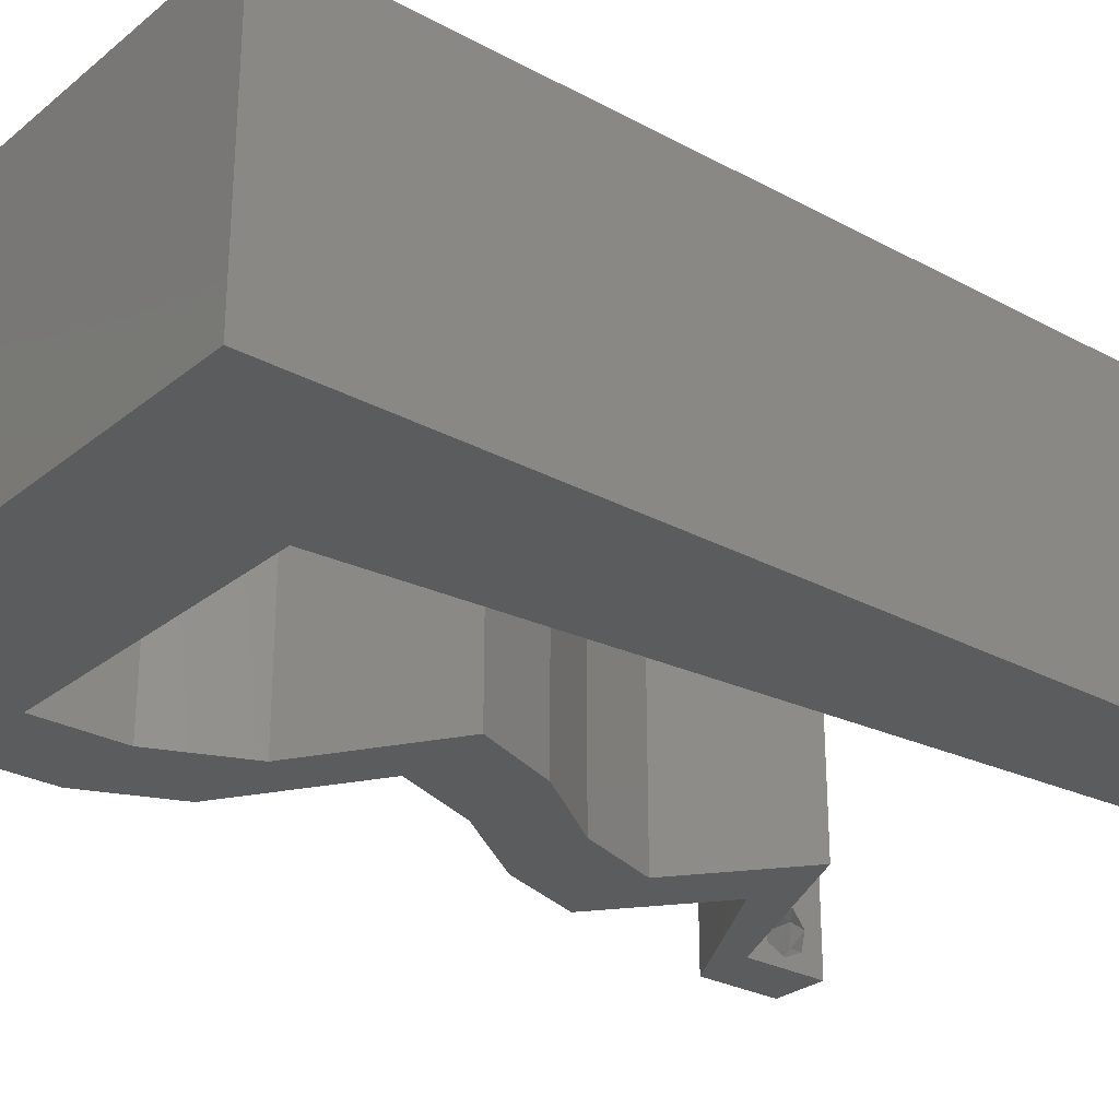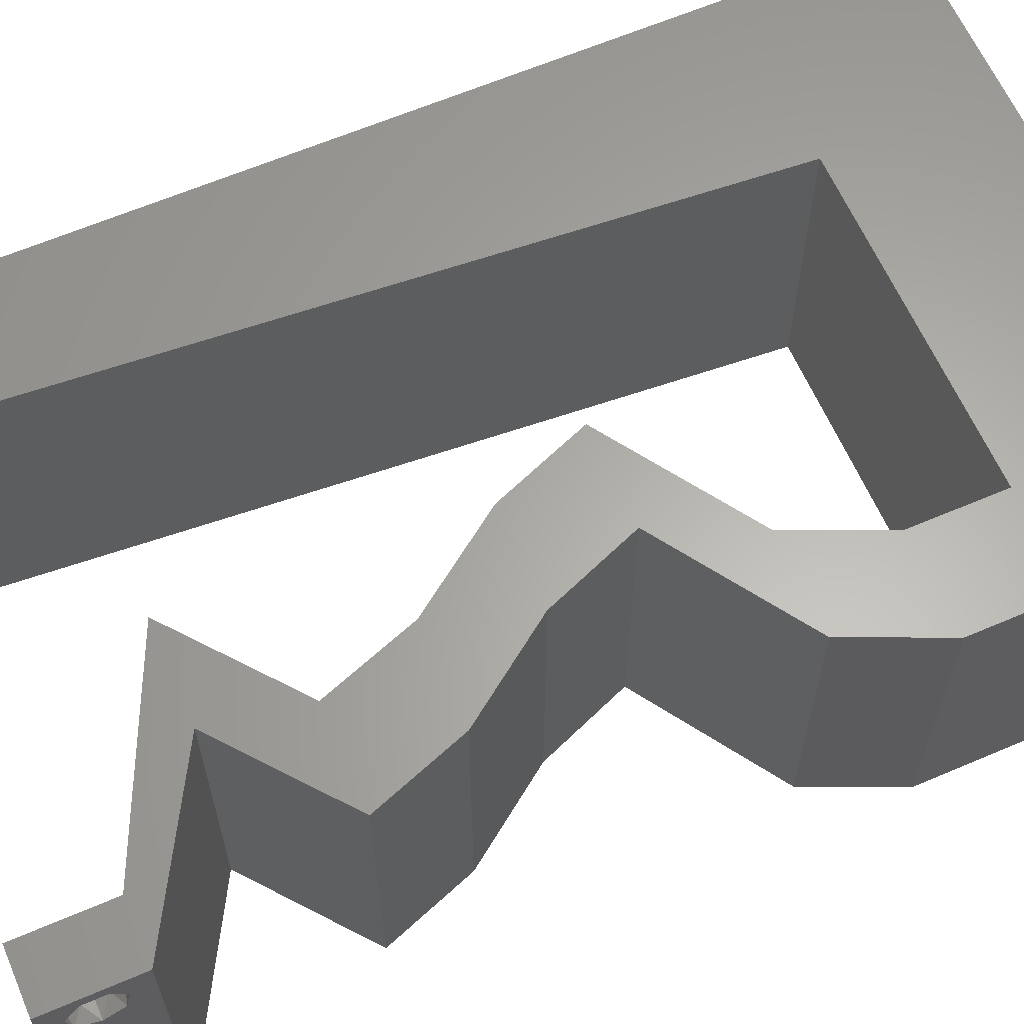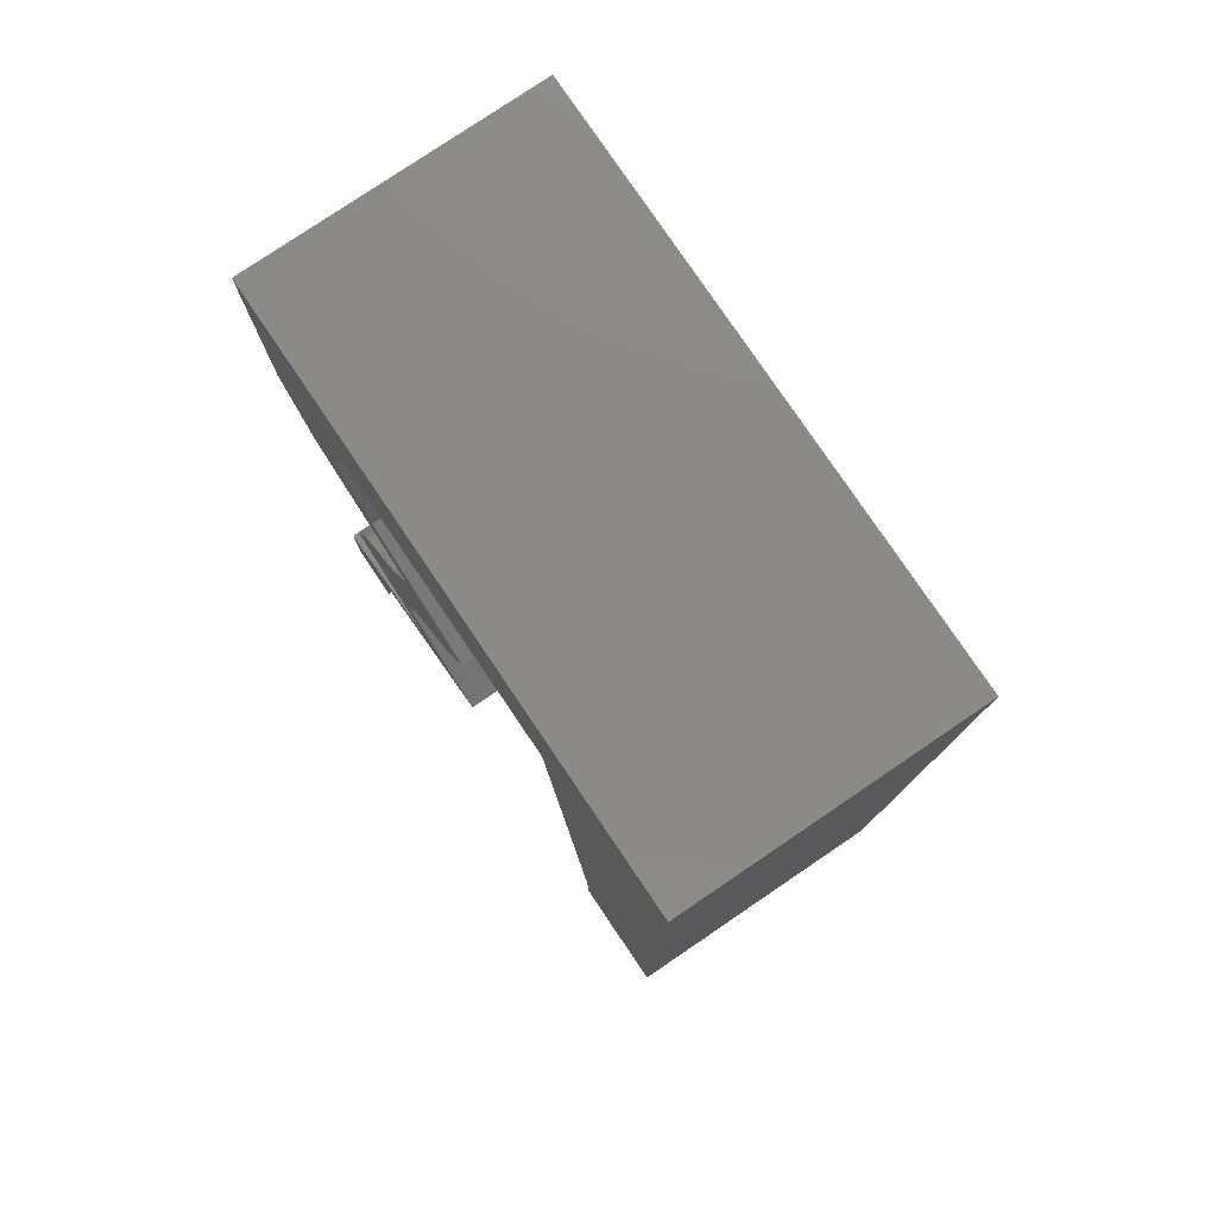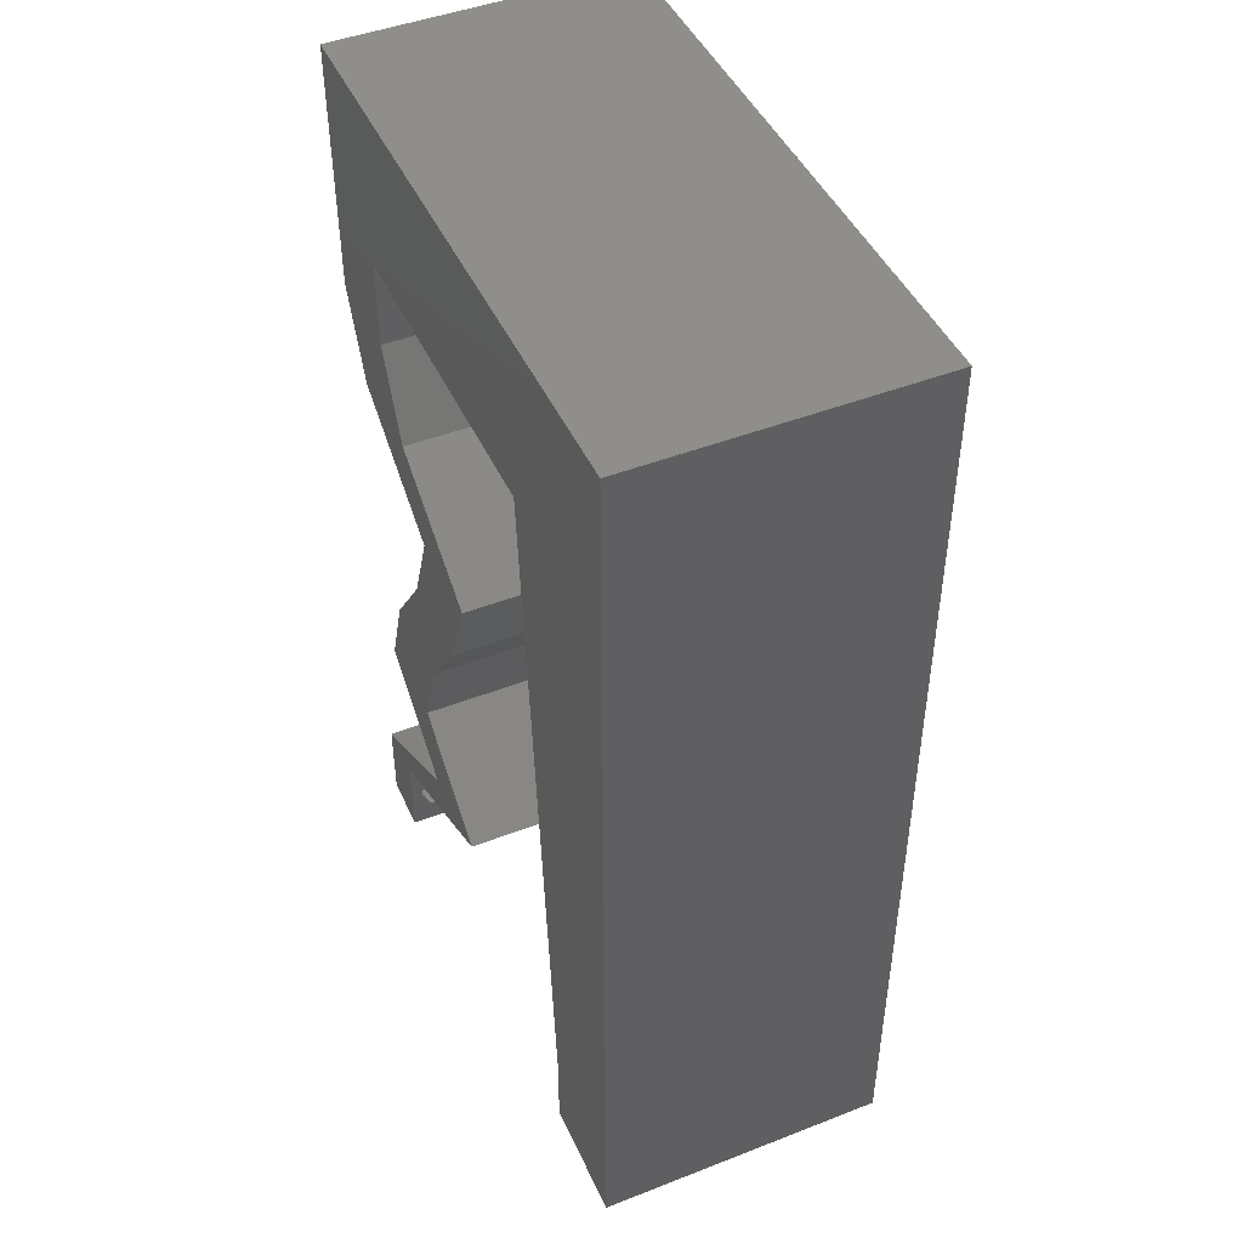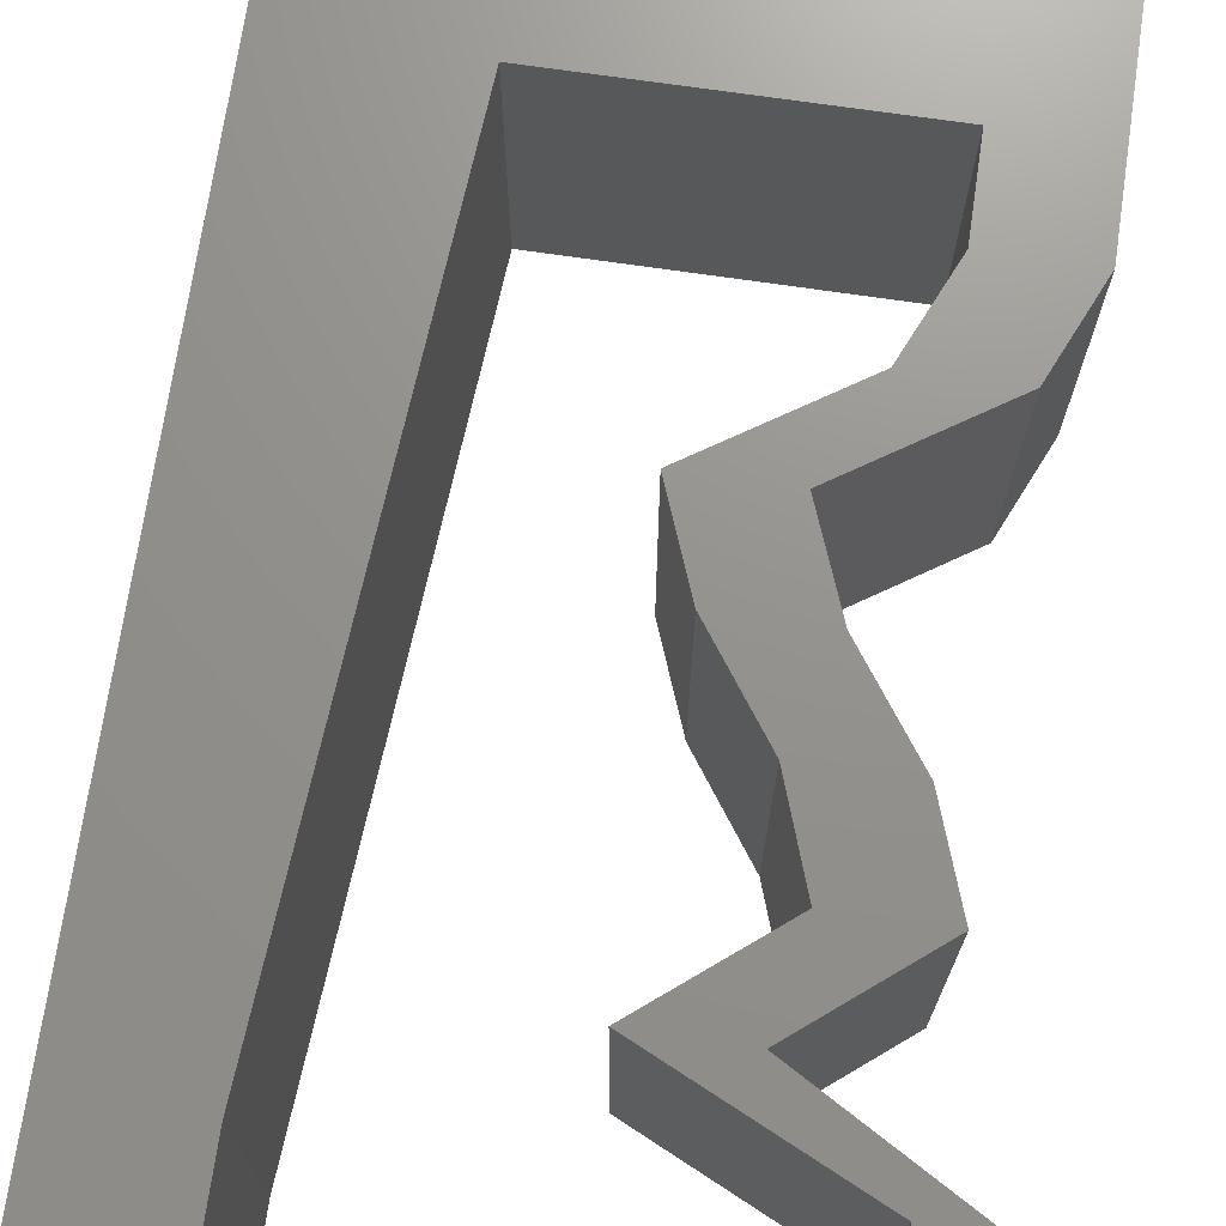
<metadata>
{"format":"stl","ext":"stl","renderer":"f3d","projection":"perspective","resolution":1024,"background":"white","views":[{"elev":-27.8,"azim":-129.5,"up":"+Z"},{"elev":62.9,"azim":66.5,"up":"+Z"},{"elev":78.9,"azim":-124.1,"up":"+Y"},{"elev":46.2,"azim":-114.0,"up":"+Y"},{"elev":71.5,"azim":8.3,"up":"+Z"}]}
</metadata>
<code>
# stl→obj: 247 verts, 498 faces
v 0.04 0 0.01
v 0.04 -0.006 0.01
v 0.04 -0.002262 0.003932
v 0.04 -0.003 0.0159
v 0.04 -0.001671 0.00134
v 0.04 0 0
v 0.04 -0.001343 0.002778
v 0.04 -0.004657 0.002778
v 0.04 -0.006 0
v 0.04 -0.004329 0.00134
v 0.04 -0.003 0.0007
v 0.04 -0.004657 0.01798
v 0.04 -0.003738 0.01913
v 0.04 -0.006 0.02
v 0.04 -0.002262 0.01913
v 0.04 -0.001343 0.01798
v 0.04 0 0.02
v 0.04 -0.001671 0.01654
v 0.04 -0.004329 0.01654
v 0.04 -0.003738 0.003932
v 0.036 -0.006 0.01
v 0.036 0 0.01
v 0.036 -0.002262 0.003932
v 0.036 -0.003 0.0159
v 0.036 -0.001343 0.002778
v 0.036 0 0
v 0.036 -0.001671 0.00134
v 0.036 -0.004329 0.00134
v 0.036 -0.006 0
v 0.036 -0.004657 0.002778
v 0.036 -0.003 0.0007
v 0.036 -0.003738 0.01913
v 0.036 -0.004657 0.01798
v 0.036 -0.006 0.02
v 0.036 0 0.02
v 0.036 -0.001343 0.01798
v 0.036 -0.002262 0.01913
v 0.036 -0.004329 0.01654
v 0.036 -0.001671 0.01654
v 0.036 -0.003738 0.003932
v 0 -0.006 0.02
v 0.008 -0.006 0.02
v 0.004 -0.002573 0.02
v 0.01167 0.04875 0.02
v 0 0.048 0.02
v 0.01093 0.039 0.02
v 0 0.024 0.02
v 0 0.012 0.02
v 0.009467 0.0195 0.02
v 0 0.036 0.02
v 0.008733 0.00975 0.02
v 0.008 0 0.02
v 0.004 0.005204 0.02
v 0.0102 0.02925 0.02
v 0.02259 0.04875 0.02
v 0.03351 0.04875 0.02
v 0.02806 0.05362 0.02
v 0.03999 0.04266 0.02
v 0.0335 0.04266 0.02
v 0.03732 0.03656 0.02
v 0 0 0.02
v 0.03045 0.01219 0.02
v 0.03479 0.01828 0.02
v 0.02829 0.01828 0.02
v 0.03694 0.01219 0.02
v 0.03082 0.03656 0.02
v 0.03042 0.02438 0.02
v 0.02392 0.02438 0.02
v 0.02805 0.03047 0.02
v 0.02156 0.03047 0.02
v 0.02 0.06 0.02
v 0.038 -0.003 0.02
v 0.03431 0.05414 0.02
v 0.015 0.05499 0.02
v 0.03 0.06 0.02
v 0 0.06 0.02
v 0.005498 0.05358 0.02
v 0.04 0.04875 0.02
v 0.04 0.06 0.02
v 0.03675 0.0457 0.02
v 0.01 0.06 0.02
v 0.03469 0.003047 0.02
v 0.02937 0.006094 0.02
v 0.02288 0.006094 0.02
v 0.02944 0.003047 0.02
v 0 -0.006 0.01
v 0 -0.003 0.015
v 0 0 0.01
v 0 -0.006 0
v 0 -0.003 0.005
v 0 0 0
v 0.004 -0.006 0.015
v 0.008 -0.006 0.01
v 0.004 -0.006 0.005
v 0.008 -0.006 0
v 0 0.06 0
v 0 0.051 0.0086
v 0 0.06 0.01
v 0 0.009 0.0114
v 0 0.048 0
v 0 0.0415 0.009767
v 0 0.03 0.01
v 0 0.036 0
v 0 0.024 0
v 0 0.0185 0.01023
v 0 0.012 0
v 0 0.005337 0.005128
v 0 0.05466 0.01487
v 0.004 -0.002573 0
v 0.01167 0.04875 0
v 0.01093 0.039 0
v 0.009467 0.0195 0
v 0.008733 0.00975 0
v 0.008 0 0
v 0.004 0.005204 0
v 0.0102 0.02925 0
v 0.02259 0.04875 0
v 0.02806 0.05362 0
v 0.03351 0.04875 0
v 0.03999 0.04266 0
v 0.03732 0.03656 0
v 0.0335 0.04266 0
v 0.03045 0.01219 0
v 0.02829 0.01828 0
v 0.03479 0.01828 0
v 0.03694 0.01219 0
v 0.03082 0.03656 0
v 0.03042 0.02438 0
v 0.02392 0.02438 0
v 0.02805 0.03047 0
v 0.02156 0.03047 0
v 0.02 0.06 0
v 0.038 -0.003 0
v 0.03431 0.05414 0
v 0.015 0.05499 0
v 0.03 0.06 0
v 0.005498 0.05358 0
v 0.04 0.04875 0
v 0.04 0.06 0
v 0.03675 0.0457 0
v 0.01 0.06 0
v 0.03469 0.003047 0
v 0.02937 0.006094 0
v 0.02288 0.006094 0
v 0.02944 0.003047 0
v 0.008 0 0.01
v 0.008 -0.003 0.015
v 0.008 -0.003 0.005
v 0.015 0.06 0.00866
v 0.025 0.06 0.01134
v 0.006575 0.06 0.01266
v 0.03343 0.06 0.007337
v 0.04 0.06 0.01
v 0.0342 0.06 0.01422
v 0.005798 0.06 0.00578
v 0.04 0.05438 0.005676
v 0.04 0.05438 0.01427
v 0.04 0.04875 0.01
v 0.04 0.0457 0.015
v 0.03999 0.04266 0.01
v 0.04 0.0457 0.005
v 0.03866 0.03961 0.015
v 0.03732 0.03656 0.01
v 0.03866 0.03961 0.005
v 0.03269 0.03352 0.005494
v 0.03269 0.03352 0.01448
v 0.02805 0.03047 0.01
v 0.02924 0.02742 0.015
v 0.03042 0.02438 0.01
v 0.02924 0.02742 0.005
v 0.0326 0.02133 0.015
v 0.03479 0.01828 0.01
v 0.0326 0.02133 0.005
v 0.03586 0.01523 0.015
v 0.03694 0.01219 0.01
v 0.03586 0.01523 0.005
v 0.03316 0.009141 0.015
v 0.02937 0.006094 0.01
v 0.03316 0.009141 0.005
v 0.0293 0.003109 0.007523
v 0.02288 0.006094 0.01
v 0.03141 0.002133 0.01471
v 0.02689 0.004231 0.01461
v 0.02666 0.009141 0.015
v 0.03045 0.01219 0.01
v 0.02666 0.009141 0.005
v 0.02937 0.01523 0.015
v 0.02829 0.01828 0.01
v 0.02937 0.01523 0.005
v 0.02611 0.02133 0.015
v 0.02392 0.02438 0.01
v 0.02611 0.02133 0.005
v 0.02274 0.02742 0.015
v 0.02156 0.03047 0.01
v 0.02274 0.02742 0.005
v 0.02619 0.03352 0.005494
v 0.02619 0.03352 0.01448
v 0.03082 0.03656 0.01
v 0.03216 0.03961 0.015
v 0.0335 0.04266 0.01
v 0.03216 0.03961 0.005
v 0.0335 0.0457 0.015
v 0.03351 0.04875 0.01
v 0.0335 0.0457 0.005
v 0.01167 0.04875 0.01
v 0.02008 0.04875 0.01178
v 0.02627 0.04875 0.006941
v 0.01712 0.04875 0.005
v 0.02719 0.04875 0.01374
v 0.01057 0.03413 0.008468
v 0.009834 0.02438 0.01049
v 0.0091 0.01463 0.008468
v 0.01118 0.04231 0.01266
v 0.008485 0.006445 0.01266
v 0.008431 0.005729 0.005823
v 0.01124 0.04302 0.005823
v 0.0375 -0.003738 0.01607
v 0.03727 -0.002262 0.01607
v 0.03874 -0.002242 0.01608
v 0.03888 -0.003738 0.01607
v 0.03873 -0.001343 0.01722
v 0.03725 -0.001343 0.01722
v 0.03727 -0.003 0.0193
v 0.03875 -0.003 0.0193
v 0.03802 -0.004336 0.01865
v 0.03802 -0.001678 0.01867
v 0.03915 -0.004329 0.01866
v 0.03873 -0.004657 0.01722
v 0.03725 -0.004657 0.01722
v 0.03687 -0.001668 0.01866
v 0.03916 -0.001671 0.01866
v 0.03686 -0.004326 0.01866
v 0.03873 -0.003738 0.0008684
v 0.03727 -0.002262 0.0008684
v 0.03726 -0.003758 0.0008785
v 0.03874 -0.002242 0.0008785
v 0.03873 -0.001343 0.002022
v 0.03727 -0.001671 0.00346
v 0.03725 -0.001343 0.002022
v 0.03873 -0.003 0.0041
v 0.03725 -0.003 0.0041
v 0.03875 -0.001671 0.00346
v 0.03727 -0.004657 0.002022
v 0.03875 -0.004657 0.002022
v 0.03798 -0.004322 0.003468
v 0.03913 -0.004332 0.003456
v 0.03684 -0.004329 0.00346
f 1 2 3
f 1 4 2
f 5 6 7
f 8 9 10
f 10 9 11
f 11 6 5
f 12 13 14
f 15 16 17
f 14 15 17
f 13 15 14
f 9 6 11
f 8 2 9
f 17 18 1
f 16 18 17
f 14 2 19
f 19 12 14
f 6 1 7
f 1 18 4
f 2 4 19
f 7 1 3
f 20 2 8
f 3 2 20
f 21 22 23
f 24 22 21
f 25 26 27
f 28 29 30
f 28 31 29
f 26 31 27
f 32 33 34
f 35 36 37
f 37 34 35
f 34 33 38
f 32 34 37
f 26 29 31
f 25 22 26
f 34 38 21
f 35 22 39
f 39 36 35
f 29 21 30
f 21 38 24
f 39 22 24
f 30 21 40
f 40 21 23
f 23 22 25
f 41 42 43
f 44 45 46
f 47 48 49
f 45 50 46
f 49 48 51
f 52 51 53
f 50 47 54
f 55 56 57
f 58 59 60
f 46 50 54
f 53 61 43
f 52 53 43
f 62 63 64
f 65 63 62
f 59 66 60
f 63 67 64
f 54 47 49
f 64 67 68
f 67 69 68
f 69 70 68
f 71 55 57
f 17 35 72
f 56 73 57
f 55 71 74
f 75 71 57
f 76 45 77
f 56 78 73
f 34 14 72
f 45 44 77
f 44 55 74
f 51 48 53
f 79 75 73
f 59 58 80
f 78 56 80
f 73 75 57
f 61 41 43
f 42 52 43
f 81 76 77
f 71 81 74
f 58 78 80
f 56 59 80
f 77 44 74
f 81 77 74
f 48 61 53
f 78 79 73
f 14 17 72
f 17 82 35
f 35 34 72
f 60 66 69
f 66 70 69
f 83 65 62
f 84 83 62
f 85 83 84
f 85 82 83
f 82 85 35
f 86 87 88
f 61 87 41
f 89 90 91
f 88 90 86
f 41 87 86
f 88 87 61
f 86 90 89
f 91 90 88
f 42 92 93
f 86 92 41
f 89 94 86
f 93 94 95
f 41 92 42
f 93 92 86
f 95 94 89
f 86 94 93
f 96 97 98
f 61 99 88
f 100 97 96
f 48 99 61
f 101 102 50
f 103 102 101
f 103 101 100
f 50 102 47
f 104 102 103
f 47 105 48
f 47 102 105
f 45 101 50
f 106 105 104
f 105 102 104
f 91 107 106
f 76 108 45
f 45 97 101
f 106 99 105
f 45 108 97
f 106 107 99
f 105 99 48
f 101 97 100
f 98 108 76
f 88 107 91
f 99 107 88
f 97 108 98
f 89 109 95
f 110 111 100
f 112 106 104
f 100 111 103
f 112 113 106
f 114 115 113
f 103 116 104
f 117 118 119
f 120 121 122
f 103 111 116
f 115 109 91
f 114 109 115
f 123 124 125
f 126 123 125
f 122 121 127
f 125 124 128
f 104 116 112
f 128 124 129
f 130 128 129
f 131 130 129
f 132 118 117
f 6 133 26
f 119 118 134
f 117 135 132
f 136 118 132
f 96 137 100
f 119 134 138
f 29 133 9
f 100 137 110
f 110 135 117
f 113 115 106
f 139 134 136
f 122 140 120
f 138 140 119
f 134 118 136
f 91 109 89
f 95 109 114
f 141 137 96
f 132 135 141
f 120 140 138
f 119 140 122
f 137 135 110
f 141 135 137
f 106 115 91
f 138 134 139
f 9 133 6
f 6 26 142
f 26 133 29
f 121 130 127
f 127 130 131
f 143 123 126
f 144 123 143
f 143 145 144
f 142 145 143
f 26 145 142
f 146 147 93
f 42 147 52
f 114 148 95
f 93 148 146
f 52 147 146
f 93 147 42
f 95 148 93
f 146 148 114
f 71 149 81
f 132 150 136
f 71 150 149
f 149 150 132
f 149 151 81
f 150 152 136
f 75 150 71
f 141 149 132
f 136 152 139
f 139 152 153
f 76 151 98
f 81 151 76
f 75 154 150
f 141 155 149
f 150 154 152
f 149 155 151
f 79 154 75
f 153 154 79
f 96 155 141
f 98 155 96
f 152 154 153
f 151 155 98
f 139 156 138
f 78 157 79
f 79 157 153
f 158 157 78
f 158 156 157
f 157 156 153
f 153 156 139
f 138 156 158
f 58 159 78
f 158 159 160
f 138 161 120
f 160 161 158
f 78 159 158
f 160 159 58
f 158 161 138
f 120 161 160
f 160 162 163
f 60 162 58
f 120 164 121
f 163 164 160
f 58 162 160
f 163 162 60
f 160 164 120
f 121 164 163
f 121 165 130
f 69 166 60
f 60 166 163
f 167 166 69
f 166 165 163
f 167 165 166
f 130 165 167
f 163 165 121
f 67 168 69
f 167 168 169
f 130 170 128
f 169 170 167
f 69 168 167
f 169 168 67
f 167 170 130
f 128 170 169
f 67 171 169
f 172 171 63
f 169 173 128
f 125 173 172
f 63 171 67
f 169 171 172
f 128 173 125
f 172 173 169
f 65 174 63
f 172 174 175
f 125 176 126
f 175 176 172
f 63 174 172
f 175 174 65
f 172 176 125
f 126 176 175
f 65 177 175
f 178 177 83
f 143 179 178
f 175 179 126
f 126 179 143
f 175 177 178
f 83 177 65
f 178 179 175
f 178 82 1
f 142 178 1
f 178 83 82
f 1 82 17
f 142 143 178
f 1 6 142
f 2 14 34
f 21 2 34
f 29 9 2
f 29 2 21
f 26 180 145
f 145 180 144
f 22 180 26
f 144 180 181
f 35 182 22
f 181 183 84
f 85 182 35
f 84 183 85
f 182 183 180
f 85 183 182
f 182 180 22
f 180 183 181
f 84 184 181
f 185 184 62
f 181 186 144
f 123 186 185
f 62 184 84
f 181 184 185
f 144 186 123
f 185 186 181
f 64 187 62
f 185 187 188
f 123 189 124
f 188 189 185
f 62 187 185
f 188 187 64
f 185 189 123
f 124 189 188
f 64 190 188
f 191 190 68
f 188 192 124
f 129 192 191
f 68 190 64
f 188 190 191
f 124 192 129
f 191 192 188
f 70 193 68
f 191 193 194
f 129 195 131
f 194 195 191
f 68 193 191
f 194 193 70
f 191 195 129
f 131 195 194
f 131 196 127
f 66 197 70
f 70 197 194
f 198 197 66
f 197 196 194
f 198 196 197
f 194 196 131
f 127 196 198
f 59 199 66
f 198 199 200
f 200 201 198
f 127 201 122
f 66 199 198
f 200 199 59
f 198 201 127
f 122 201 200
f 56 202 59
f 200 202 203
f 122 204 119
f 203 204 200
f 59 202 200
f 203 202 56
f 200 204 122
f 119 204 203
f 205 206 44
f 44 206 55
f 119 207 117
f 203 207 119
f 117 208 110
f 55 209 56
f 110 208 205
f 56 209 203
f 208 207 206
f 206 207 209
f 117 207 208
f 55 206 209
f 205 208 206
f 209 207 203
f 54 210 46
f 116 211 112
f 51 212 49
f 54 211 210
f 210 211 116
f 112 211 212
f 212 211 49
f 210 213 46
f 51 214 212
f 112 212 113
f 111 210 116
f 49 211 54
f 46 213 44
f 52 214 51
f 44 213 205
f 146 214 52
f 212 215 113
f 111 216 210
f 205 216 110
f 114 215 146
f 110 216 111
f 113 215 114
f 214 215 212
f 210 216 213
f 146 215 214
f 213 216 205
f 4 24 217
f 24 4 218
f 218 4 219
f 4 217 220
f 218 221 222
f 223 224 225
f 221 226 222
f 221 218 219
f 225 224 227
f 228 217 229
f 222 226 230
f 226 221 231
f 223 225 232
f 217 228 220
f 224 223 226
f 228 229 225
f 32 37 223
f 18 16 221
f 12 19 228
f 15 13 224
f 38 33 229
f 36 39 222
f 217 38 229
f 39 24 218
f 39 218 222
f 228 225 227
f 224 226 231
f 226 223 230
f 18 221 219
f 223 37 230
f 225 229 232
f 12 228 227
f 221 16 231
f 32 223 232
f 229 33 232
f 228 19 220
f 224 13 227
f 15 224 231
f 36 222 230
f 24 38 217
f 19 4 220
f 37 36 230
f 33 32 232
f 13 12 227
f 16 15 231
f 4 18 219
f 11 31 233
f 31 11 234
f 233 31 235
f 234 11 236
f 237 238 239
f 238 240 241
f 238 237 242
f 240 238 242
f 233 243 244
f 234 237 239
f 243 245 244
f 243 233 235
f 237 234 236
f 244 245 246
f 245 243 247
f 241 240 245
f 23 25 238
f 5 7 237
f 3 20 240
f 28 30 243
f 238 25 239
f 23 238 241
f 237 7 242
f 3 240 242
f 40 23 241
f 25 27 239
f 8 10 244
f 7 3 242
f 10 11 233
f 27 31 234
f 10 233 244
f 27 234 239
f 241 245 247
f 245 240 246
f 28 243 235
f 5 237 236
f 240 20 246
f 243 30 247
f 40 241 247
f 8 244 246
f 20 8 246
f 30 40 247
f 11 5 236
f 31 28 235

</code>
